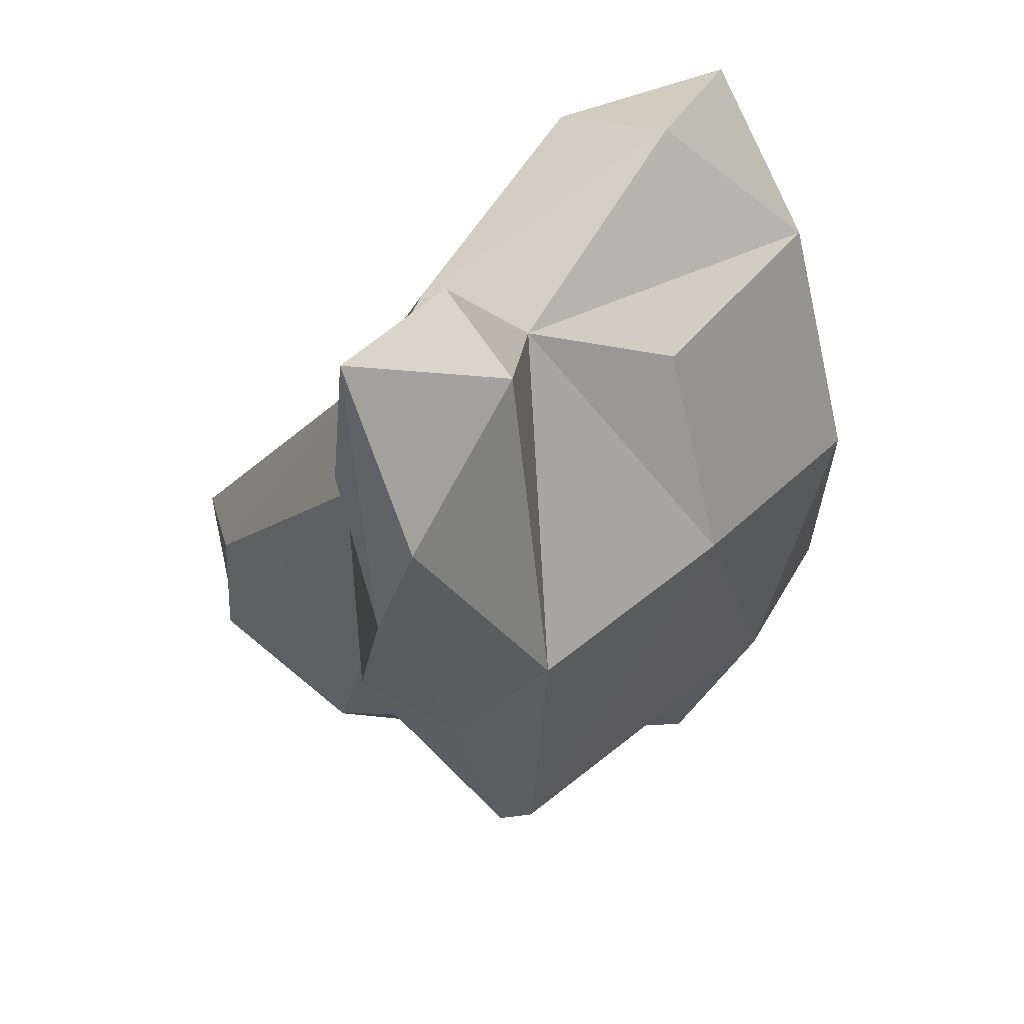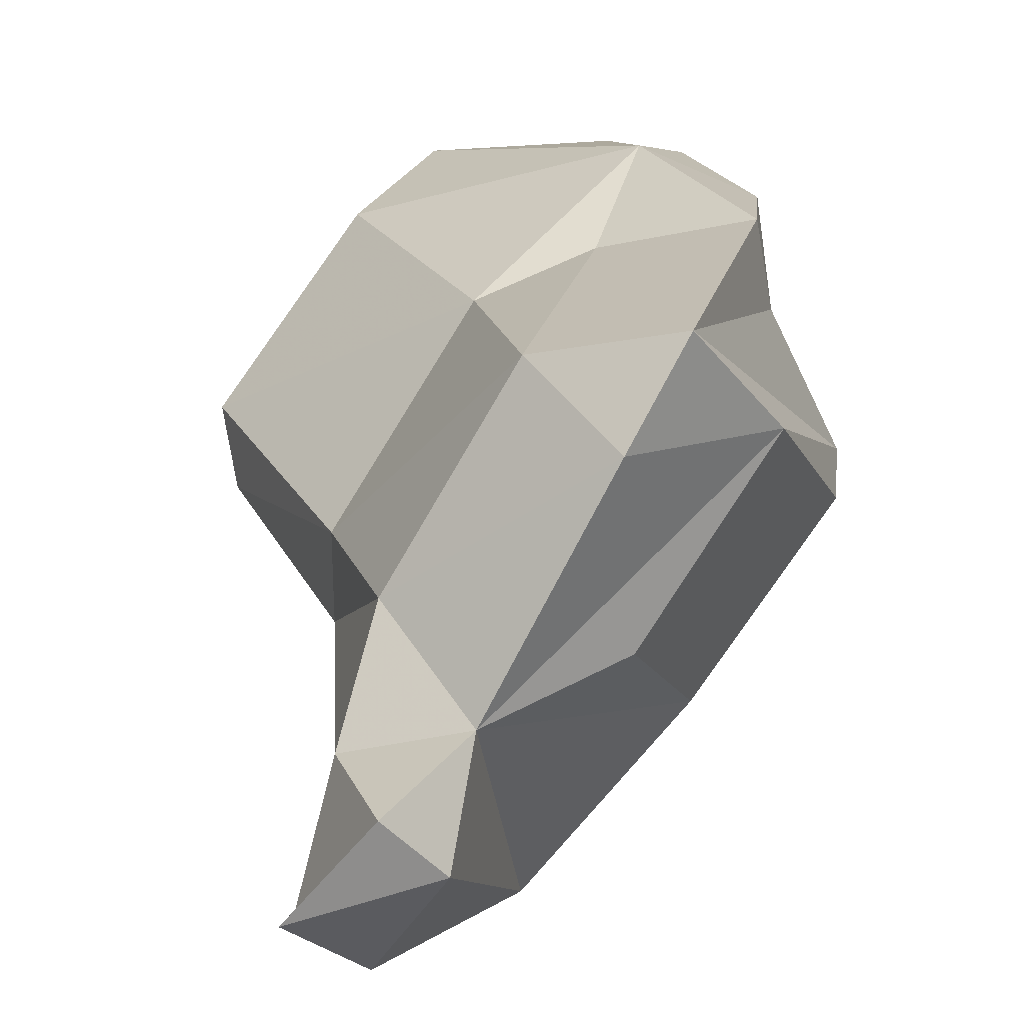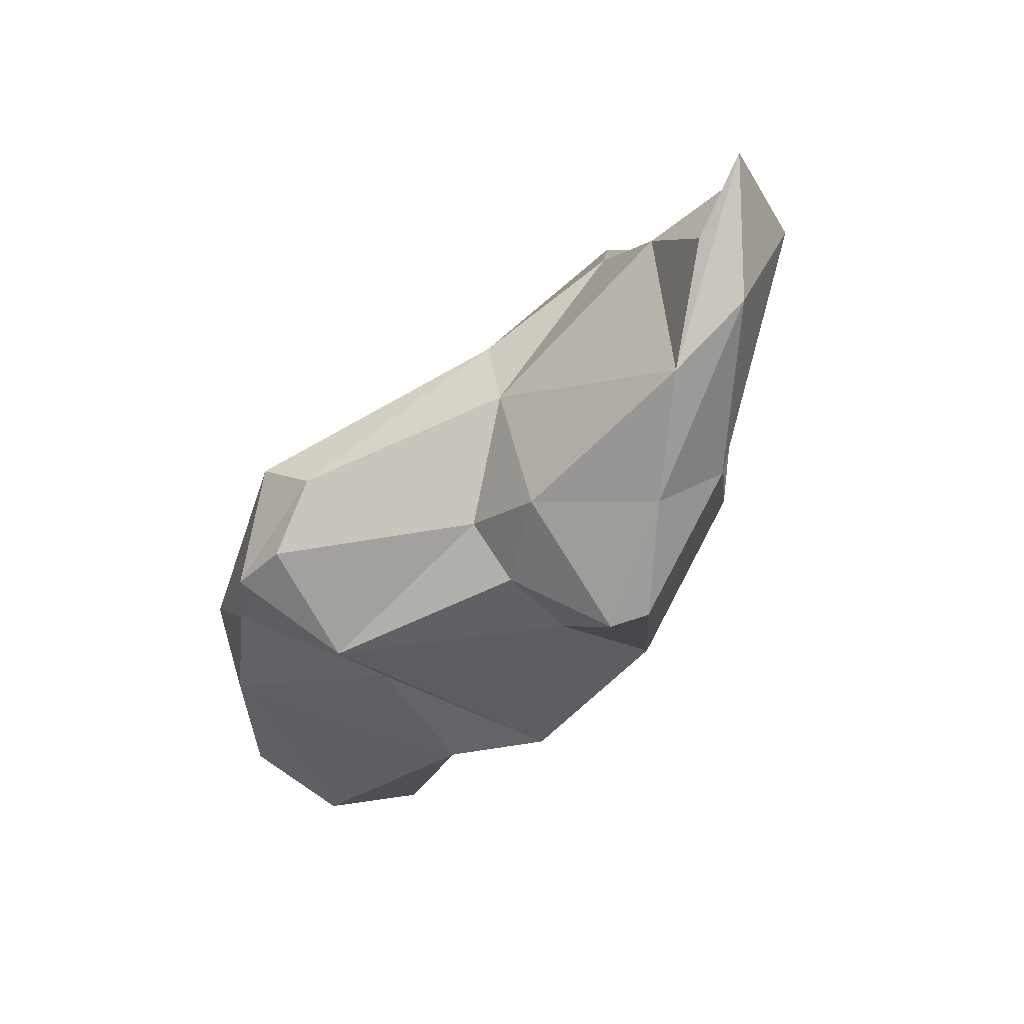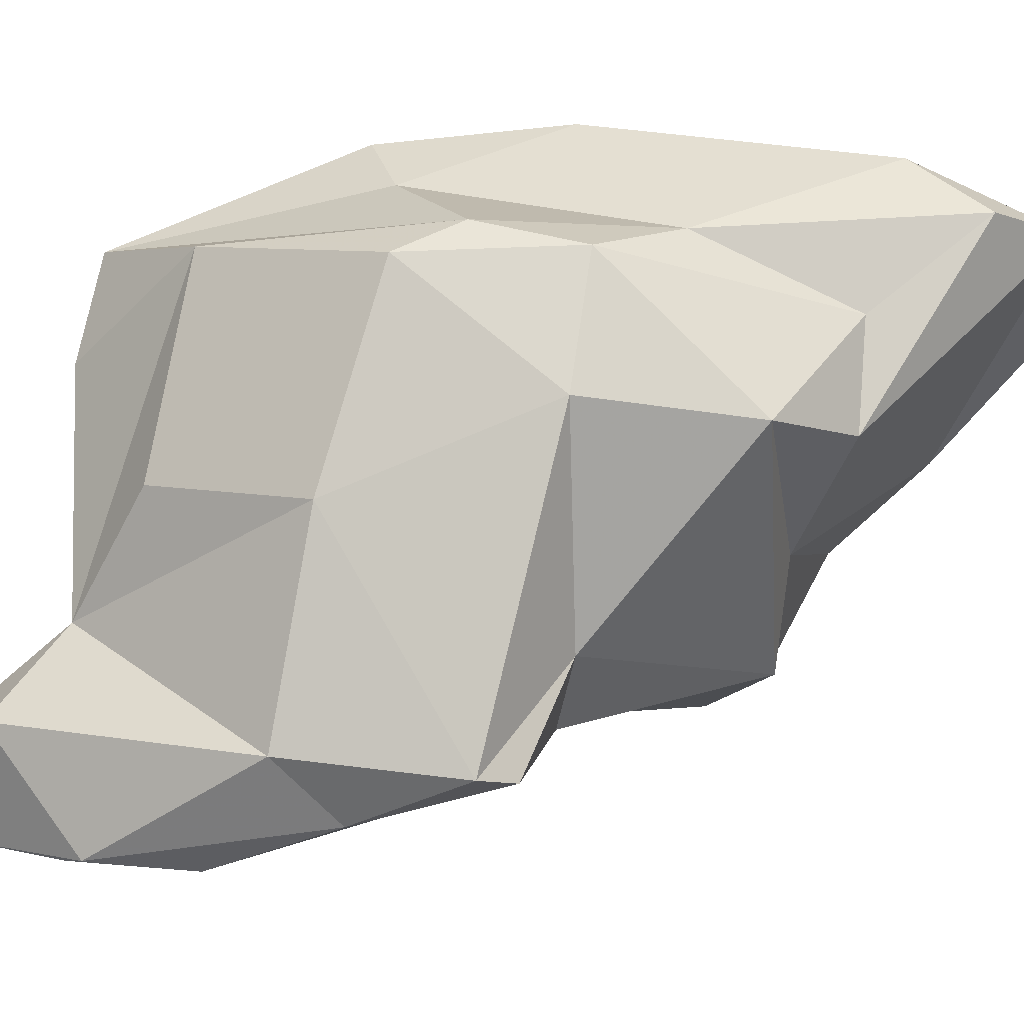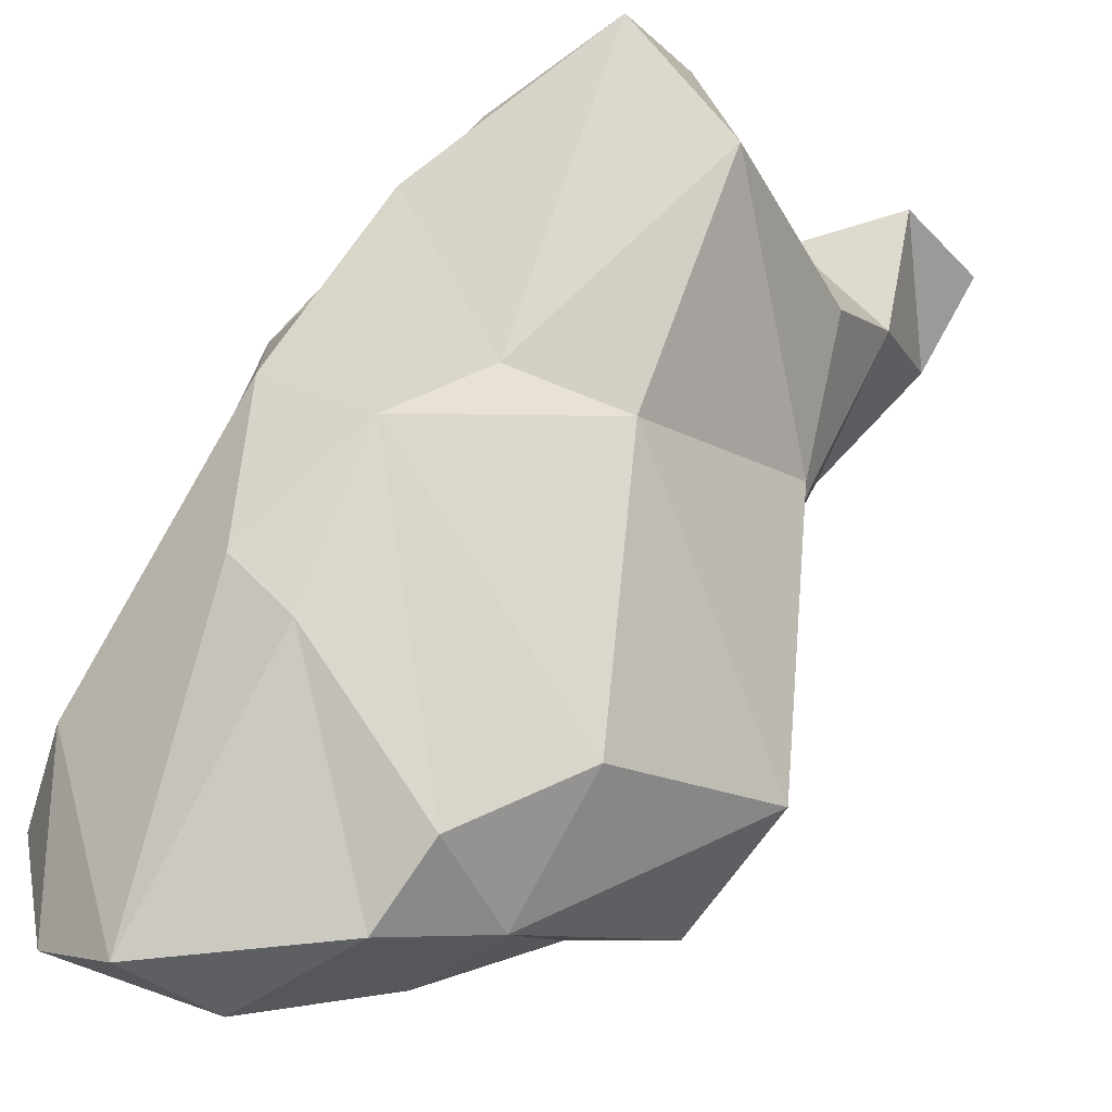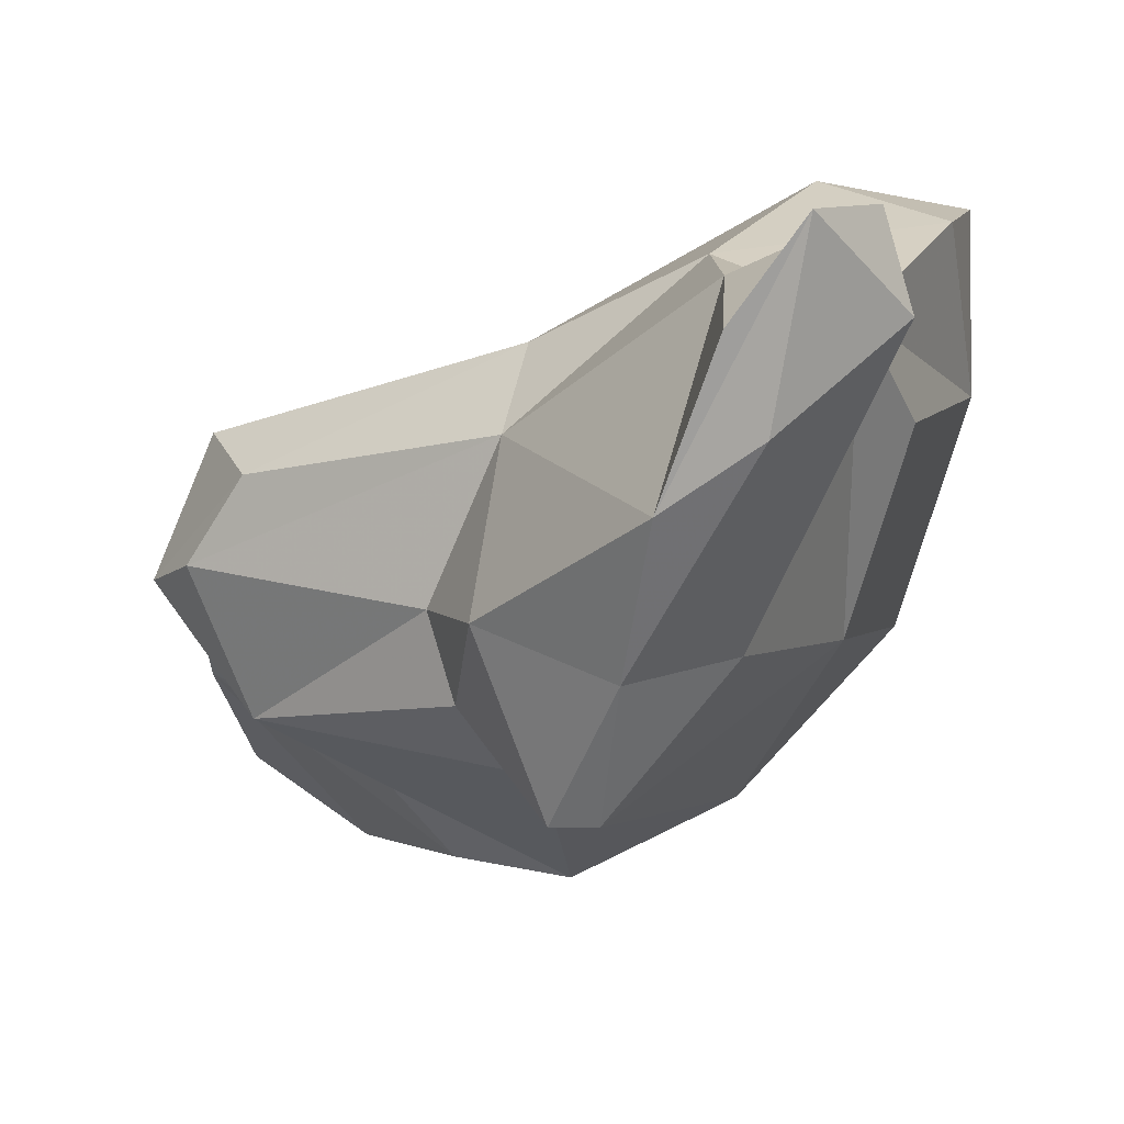
<metadata>
{"format":"obj","ext":"obj","renderer":"f3d","projection":"perspective","resolution":1024,"background":"white","views":[{"elev":-34.8,"azim":32.1,"up":"+Y"},{"elev":10.0,"azim":38.0,"up":"+Y"},{"elev":26.1,"azim":-22.6,"up":"+Z"},{"elev":-45.2,"azim":129.1,"up":"+Y"},{"elev":71.2,"azim":-113.5,"up":"+Y"},{"elev":-50.1,"azim":0.0,"up":"+Y"}]}
</metadata>
<code>
v 193.2 256.1 65.67
v 194.4 254.7 67.39
v 193.9 258.9 62.55
v 194 260.3 58.36
v 195 261.3 53.91
v 198.6 254.3 61.07
v 193.9 262.5 61.05
v 198.4 261.5 50.27
v 194.7 264.5 57.82
v 196.6 263.7 64.79
v 201.5 254.2 56.6
v 201.1 250.6 69.28
v 201.7 259.9 51
v 196 255.5 69.9
v 196.8 263.7 51.9
v 195 257.9 69.48
v 204.9 252.6 57.38
v 196.1 252.6 63.56
v 204.1 248.6 65.14
v 196.1 265.6 60.29
v 201.9 248.7 67.61
v 203 257.1 55.04
v 204.3 244.8 67.05
v 203.1 252.7 73.41
v 202.4 266 59.13
v 202.3 247.8 71.26
v 203.8 255.6 74.29
v 206.1 244.7 71.97
v 206.8 245.1 76.88
v 203.4 262.3 52.81
v 205.6 244.3 67.54
v 205.3 261.9 69.6
v 208.4 254.8 77.62
v 209.1 245.4 72.24
v 209.4 245 79.17
v 204.7 265.7 58.27
v 210.8 256.2 59.16
v 208.6 250.9 79.63
v 209.6 252.2 60.98
v 210.3 247.6 83.79
v 208.3 246.6 81.12
v 207.9 258.6 57.8
v 206.4 266.2 62.99
v 212.6 261.8 65.08
v 211.6 261.4 75.51
v 212.1 250.7 68.17
v 212 251.8 77.93
v 214.1 256.2 63.81
v 212.9 248.5 80.15
v 209.2 264.6 60.75
v 212.7 264.4 66.06
v 207.5 263.4 66.7
v 212.2 250.3 82.11
v 213.8 253.2 73.39
v 215.1 259 75.74
v 213 257.4 61.9
v 216 262.2 74.02
v 216.1 259.2 69.77
g foo
f 41 29 40
f 35 40 29
f 28 35 29
f 49 53 40
f 38 41 53
f 41 40 53
f 49 40 35
f 29 38 24
f 41 38 29
f 34 49 35
f 26 29 24
f 28 34 35
f 28 29 26
f 26 24 12
f 23 28 26
f 31 34 28
f 31 28 23
f 26 21 23
f 53 49 47
f 53 47 38
f 49 34 47
f 33 27 24
f 33 24 38
f 27 14 24
f 27 16 14
f 12 24 2
f 24 14 2
f 26 12 21
f 16 1 14
f 2 14 1
f 21 12 18
f 21 19 23
f 31 23 19
f 18 12 2
f 19 21 18
f 18 2 1
f 47 33 38
f 27 33 45
f 34 46 47
f 46 54 47
f 31 46 34
f 31 39 46
f 31 19 39
f 7 1 16
f 7 3 1
f 18 17 19
f 6 1 3
f 1 6 18
f 17 18 6
f 45 33 55
f 47 55 33
f 47 58 55
f 54 58 47
f 32 27 45
f 54 46 48
f 32 16 27
f 10 16 32
f 48 46 39
f 16 10 7
f 39 19 17
f 4 3 7
f 6 3 4
f 11 6 4
f 17 6 11
f 45 55 57
f 57 52 45
f 57 55 58
f 32 45 52
f 58 54 48
f 32 52 43
f 10 32 43
f 39 37 48
f 10 20 7
f 20 10 43
f 17 37 39
f 9 7 20
f 22 37 17
f 17 11 22
f 9 5 7
f 7 5 4
f 4 8 11
f 8 13 11
f 13 22 11
f 8 4 5
f 52 57 51
f 44 51 57
f 56 44 57
f 56 57 58
f 58 48 56
f 43 52 51
f 25 20 43
f 37 42 56
f 37 56 48
f 42 44 56
f 9 20 25
f 15 9 25
f 37 22 42
f 22 13 42
f 5 9 15
f 15 8 5
f 43 51 50
f 44 50 51
f 36 43 50
f 25 43 36
f 42 50 44
f 30 36 50
f 15 25 36
f 30 50 42
f 30 15 36
f 13 30 42
f 8 15 30
f 13 8 30
g

</code>
